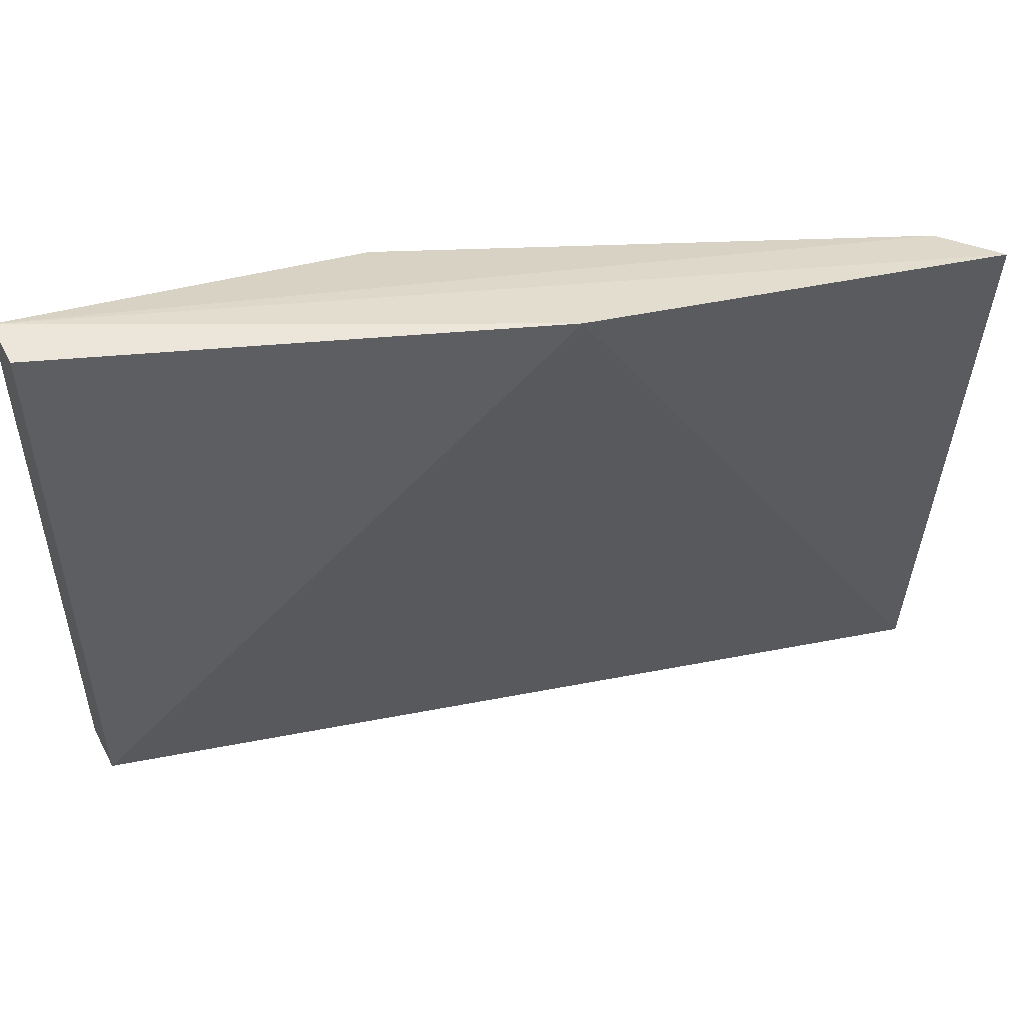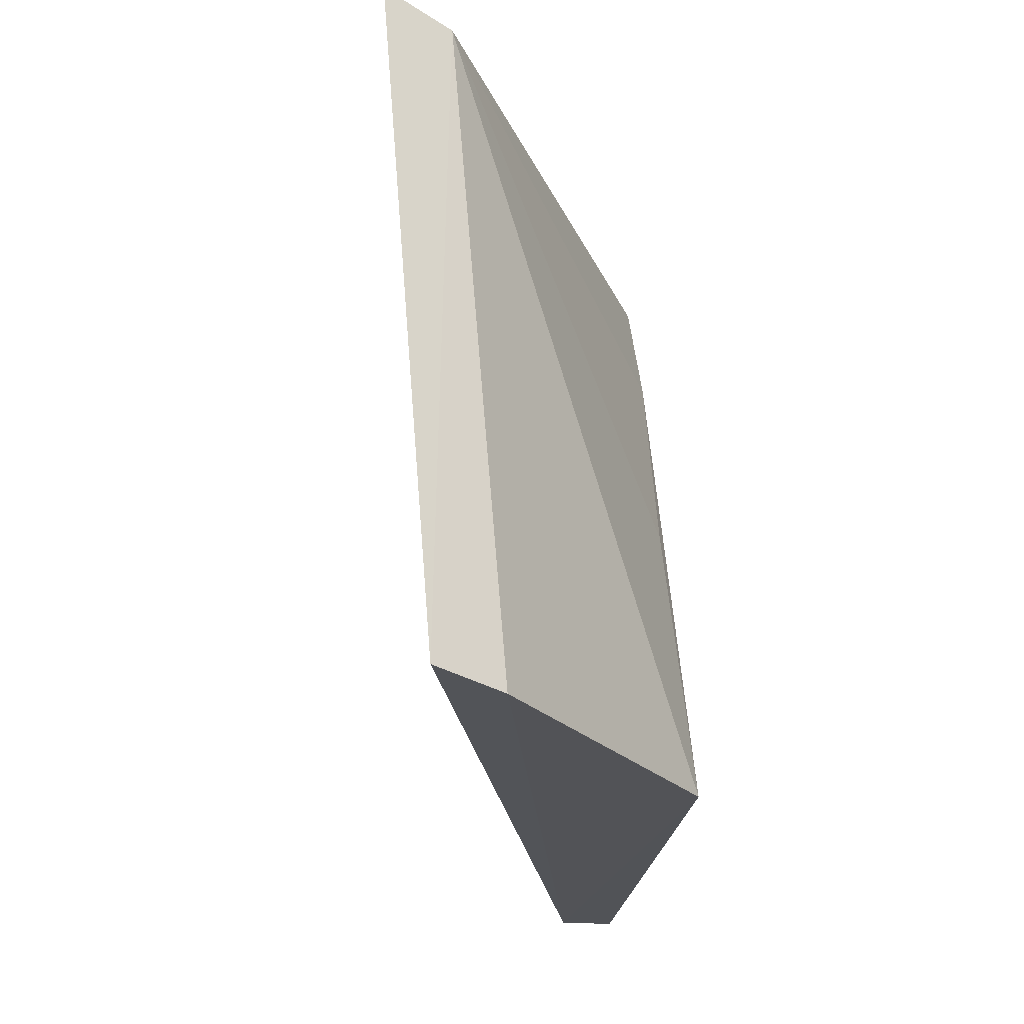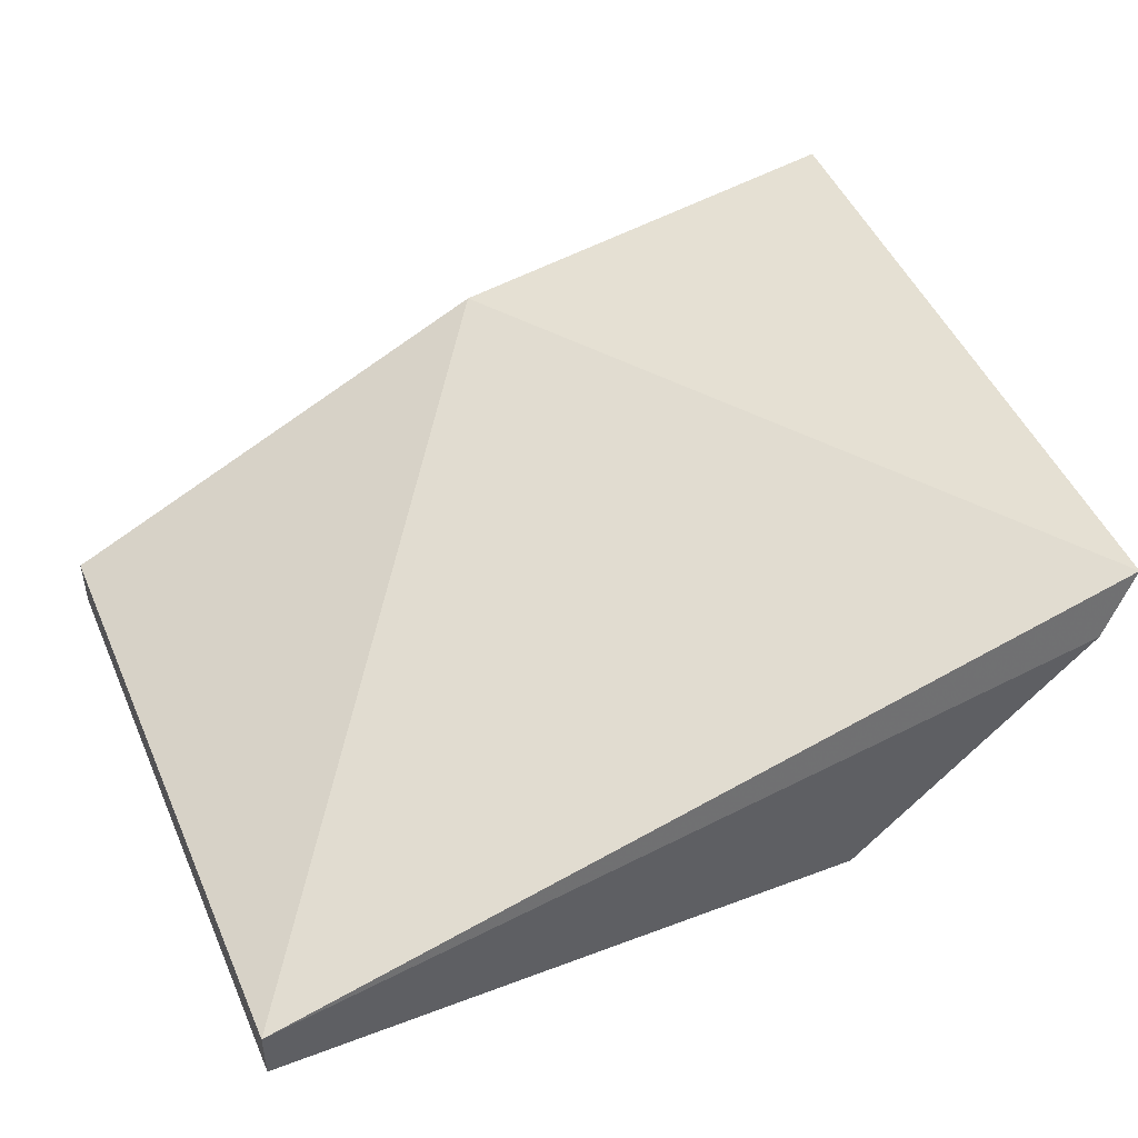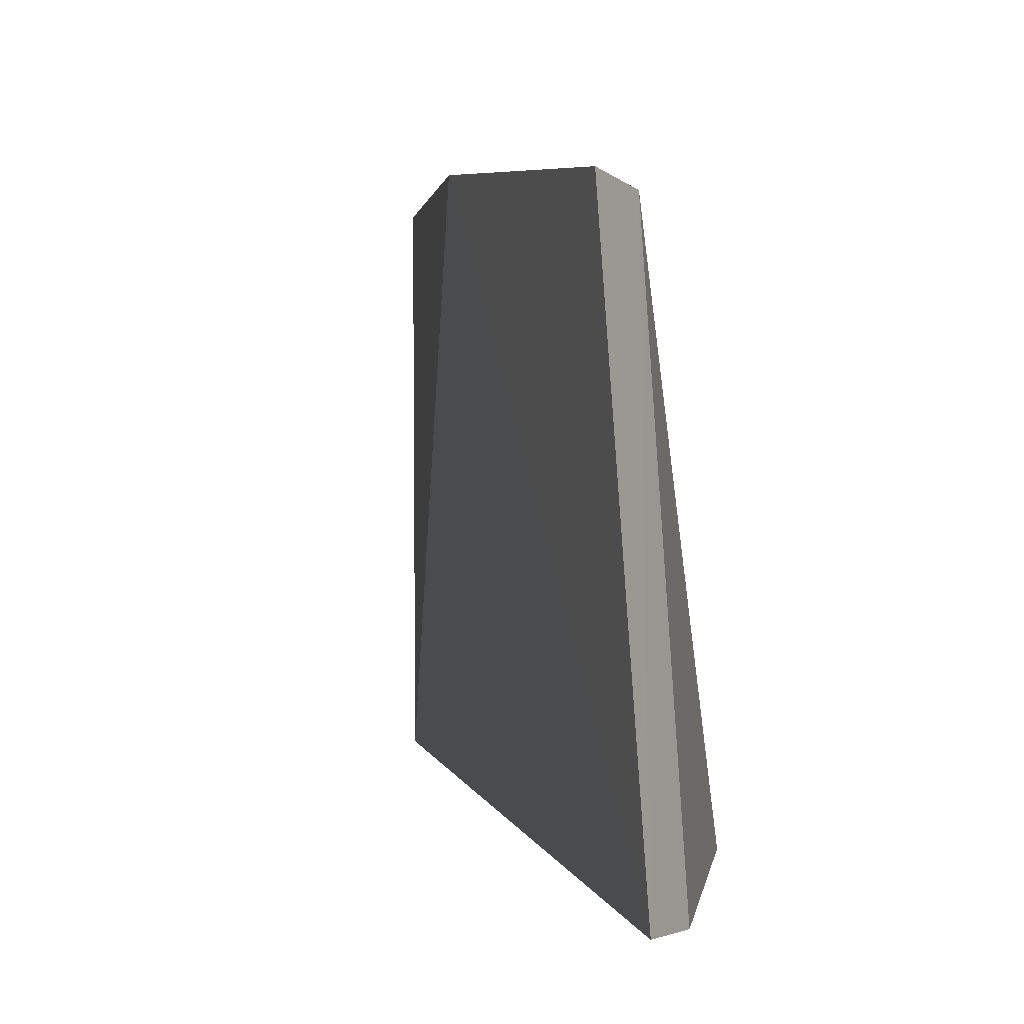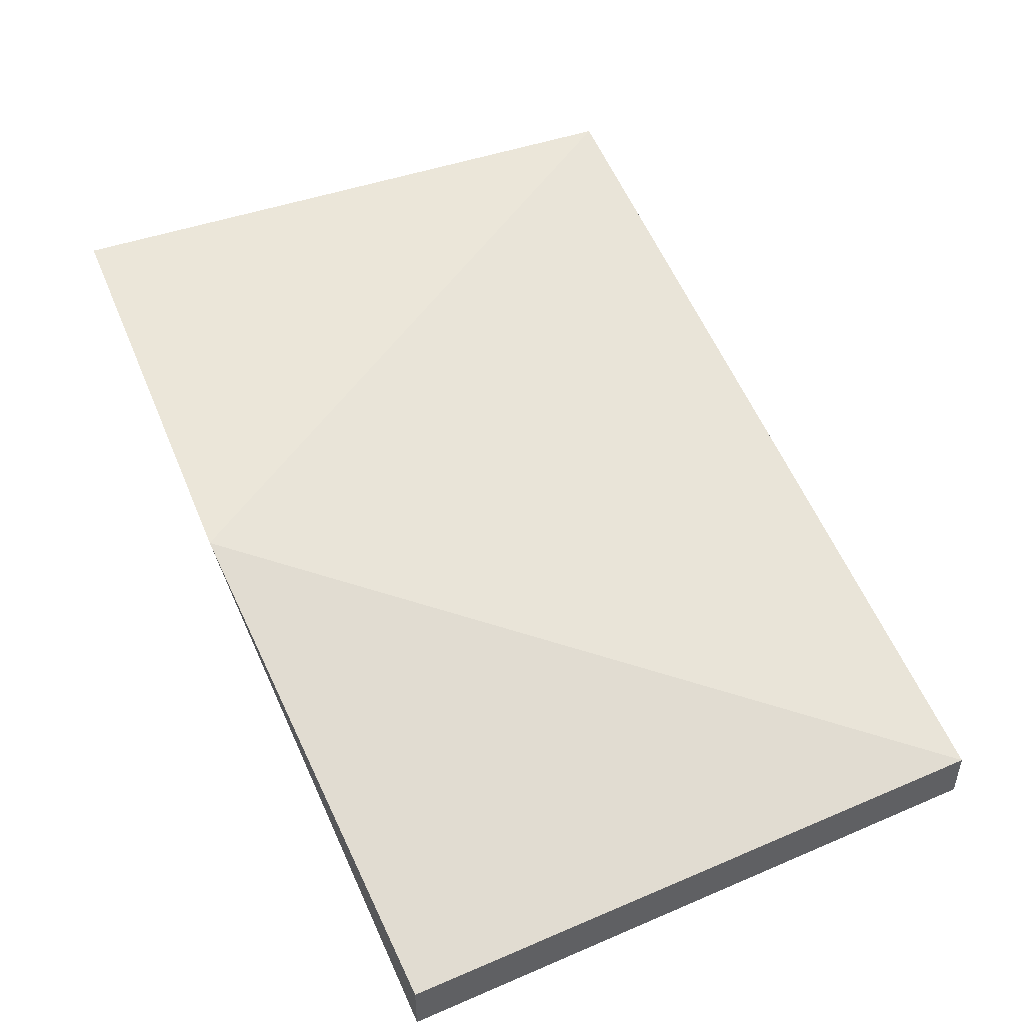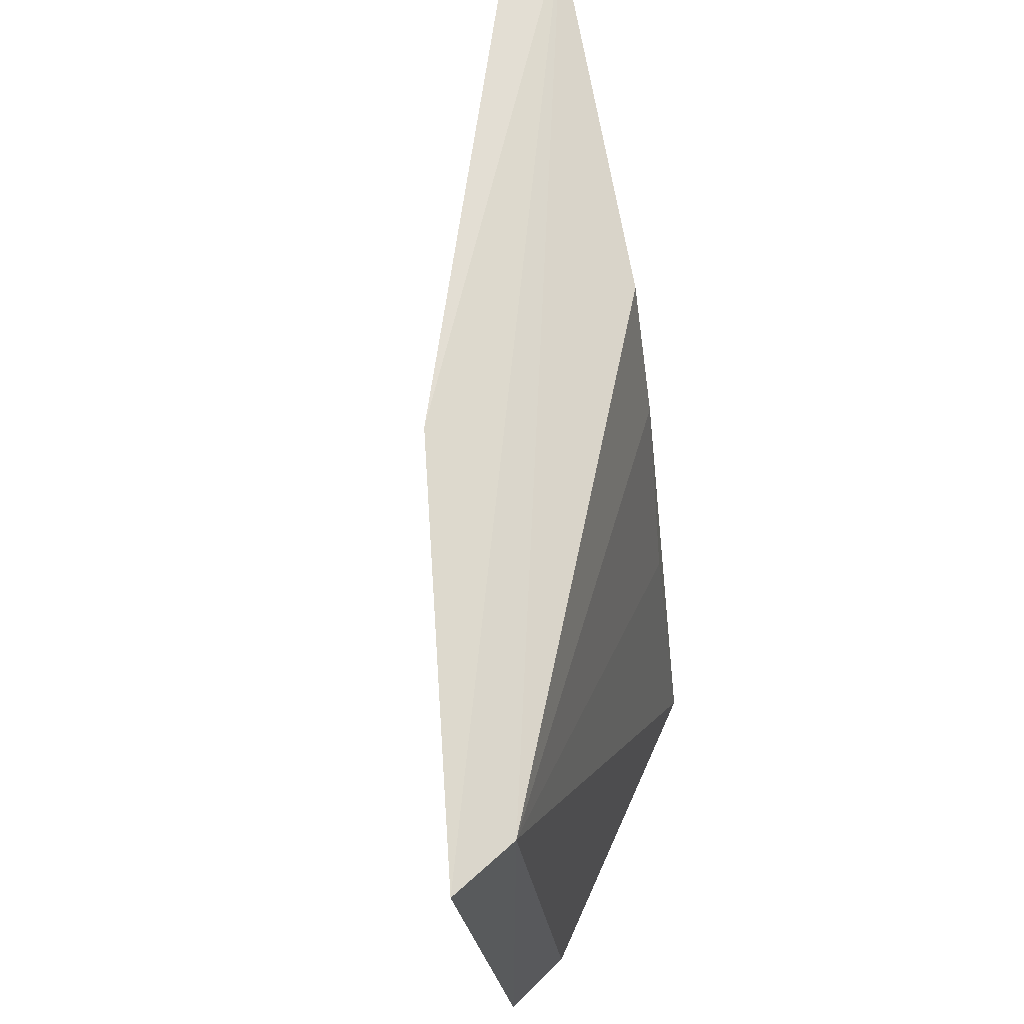
<metadata>
{"format":"obj","ext":"obj","renderer":"f3d","projection":"perspective","resolution":1024,"background":"white","views":[{"elev":49.9,"azim":-27.4,"up":"+Y"},{"elev":-23.0,"azim":82.2,"up":"+Y"},{"elev":46.0,"azim":-23.1,"up":"+Z"},{"elev":5.2,"azim":59.4,"up":"+Y"},{"elev":47.3,"azim":-115.9,"up":"+Z"},{"elev":69.3,"azim":74.0,"up":"+Y"}]}
</metadata>
<code>
v 0.4052 0.09917 0.01091
v 0.4 0.09784 0.001643
v 0.4034 0.1898 0.01798
v 0.2813 0.1894 -0.02358
v 0.2813 0.09848 -0.02357
v 0.3418 0.1659 -0.02667
v 0.3986 0.1875 0.008705
v 0.3469 0.1921 0.005686
v 0.2813 0.09848 -0.03124
v 0.3651 0.09666 -0.02784
v 0.3319 0.1839 -0.02667
v 0.2813 0.1894 -0.03124
v 0.3544 0.1369 -0.02599
f 5 2 1
f 7 1 2
f 7 3 1
f 8 5 1
f 8 1 3
f 8 4 5
f 10 7 2
f 10 2 5
f 10 5 9
f 11 7 6
f 12 8 3
f 12 3 7
f 12 7 11
f 12 4 8
f 12 9 5
f 12 5 4
f 12 10 9
f 12 11 6
f 12 6 10
f 13 10 6
f 13 6 7
f 13 7 10

</code>
